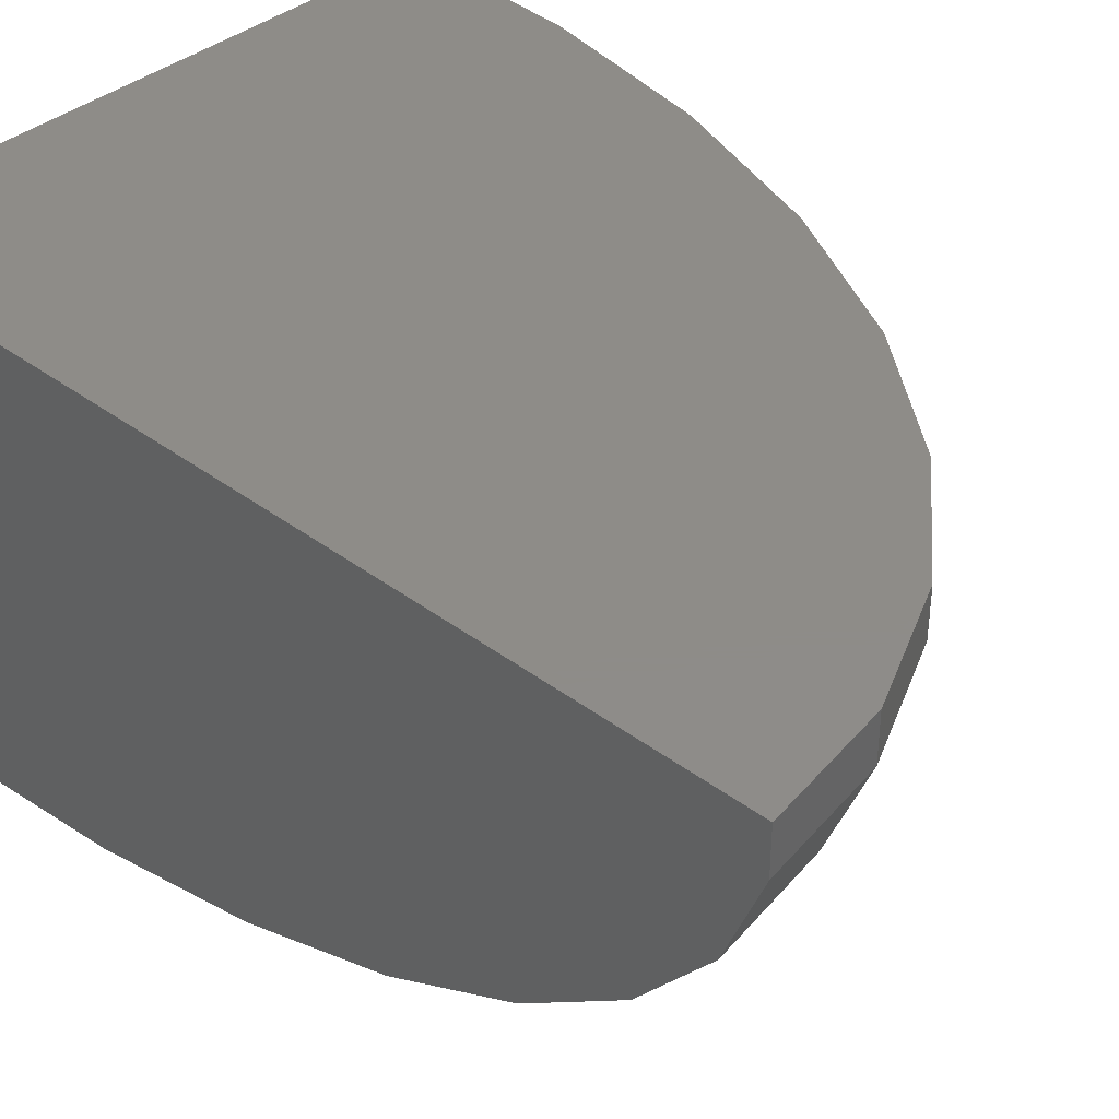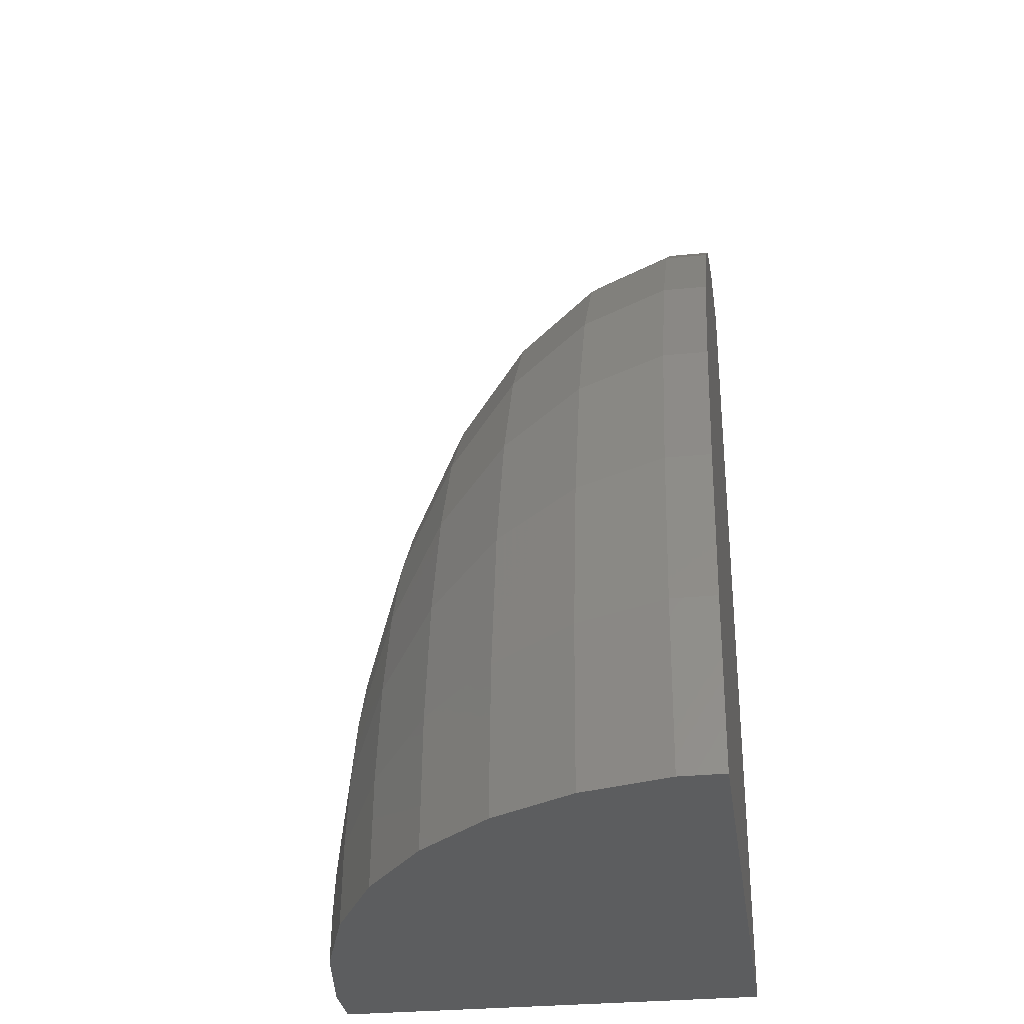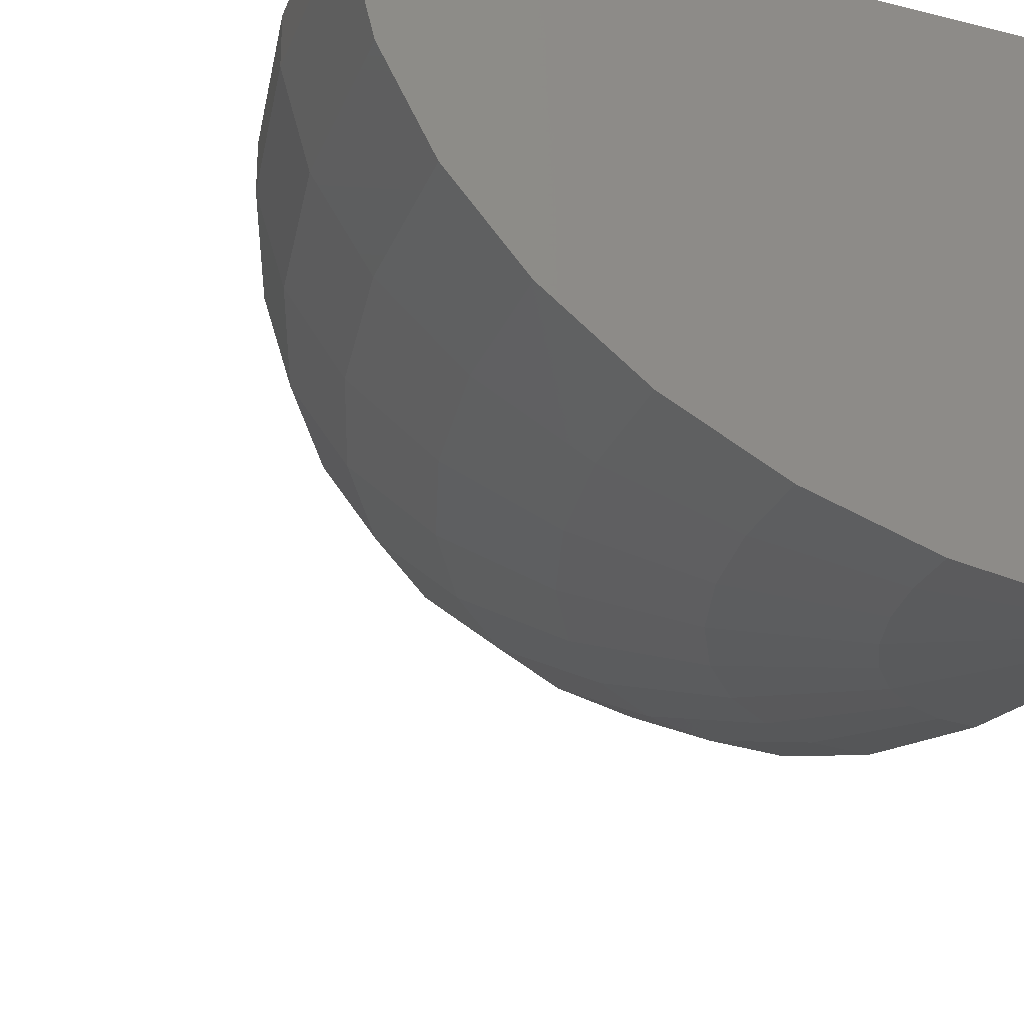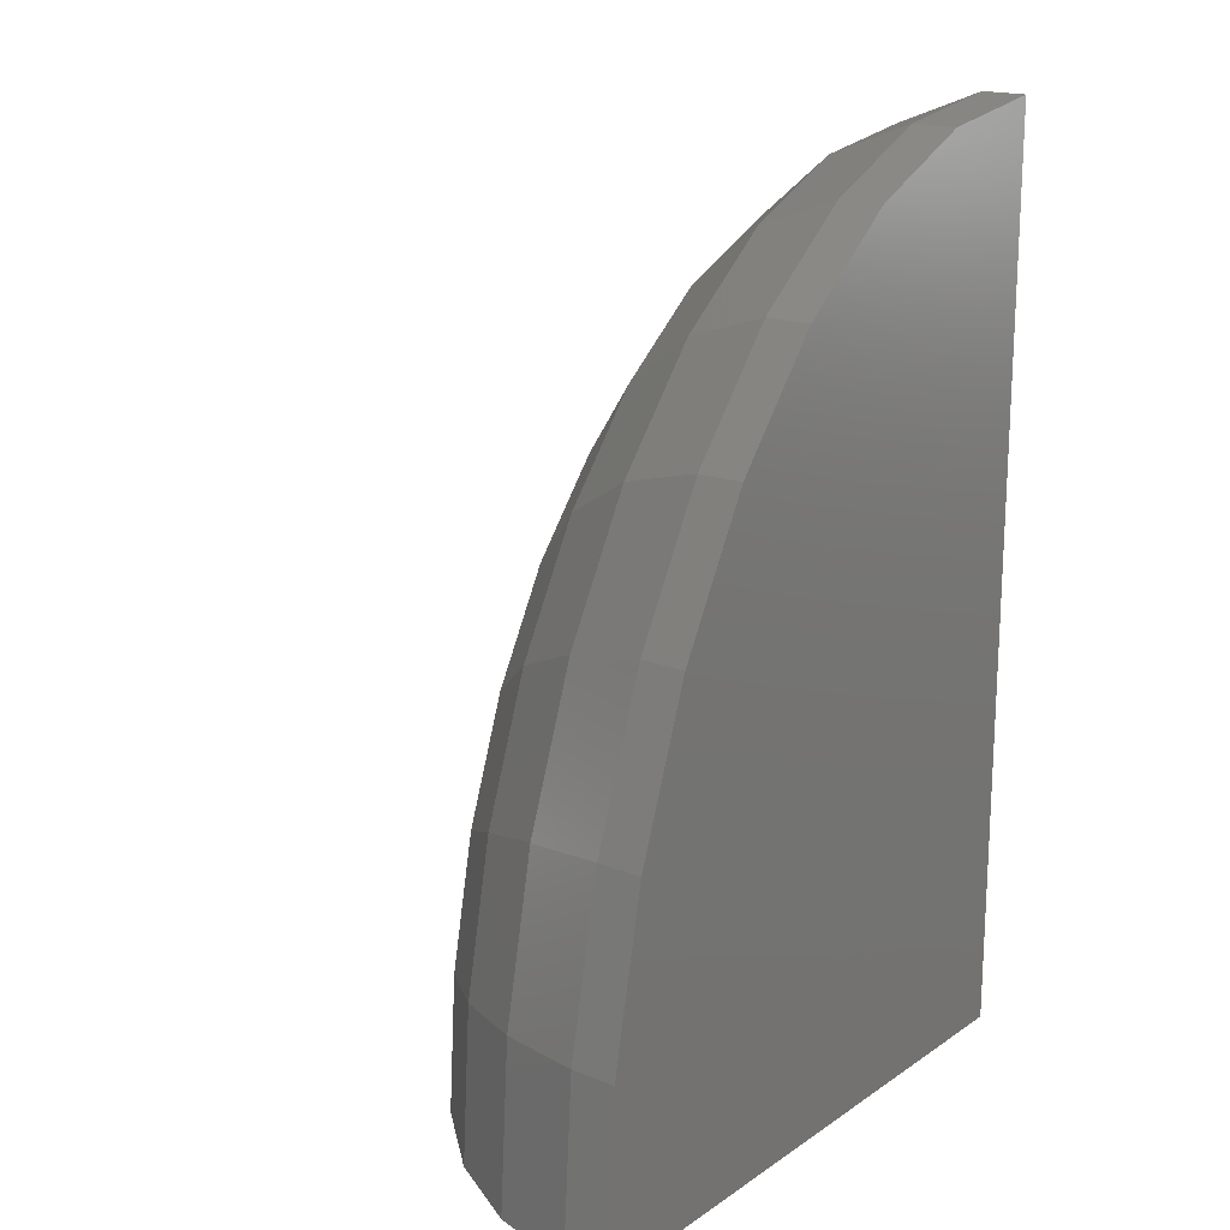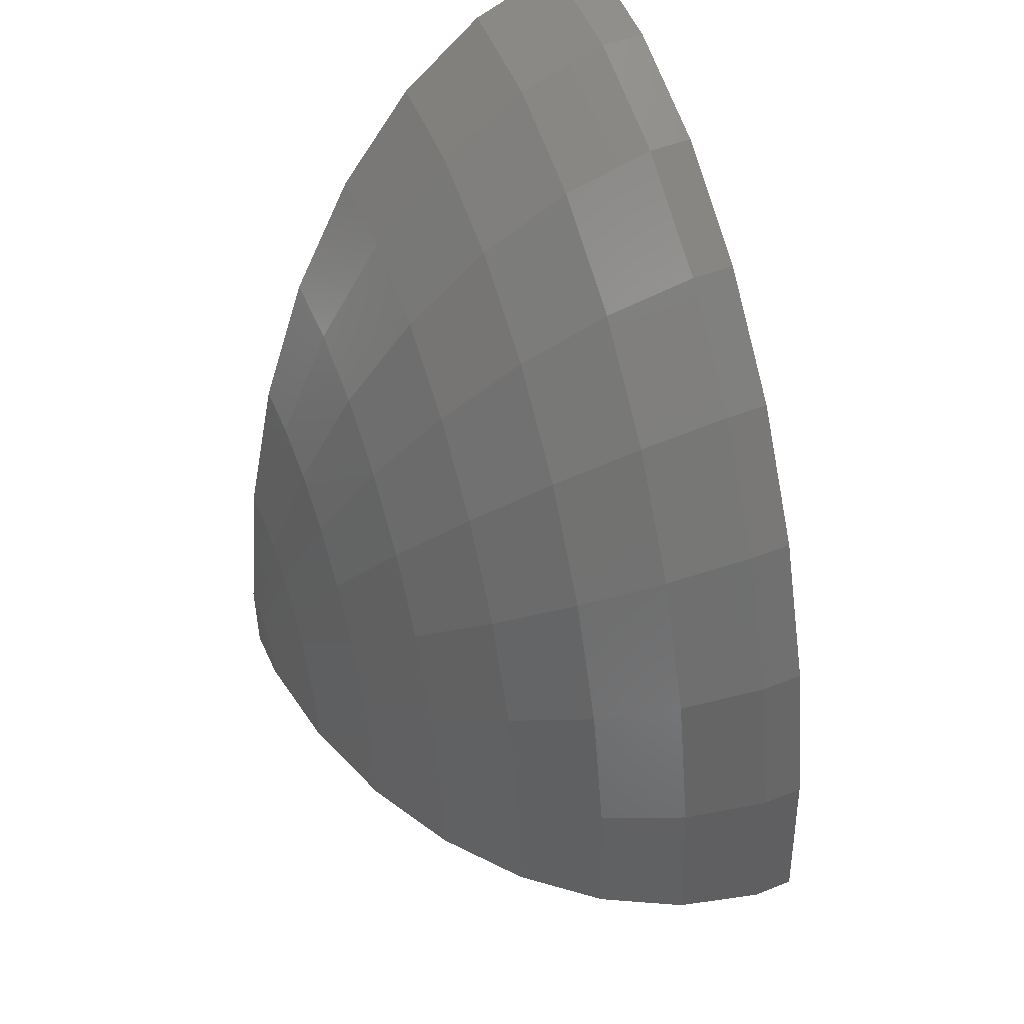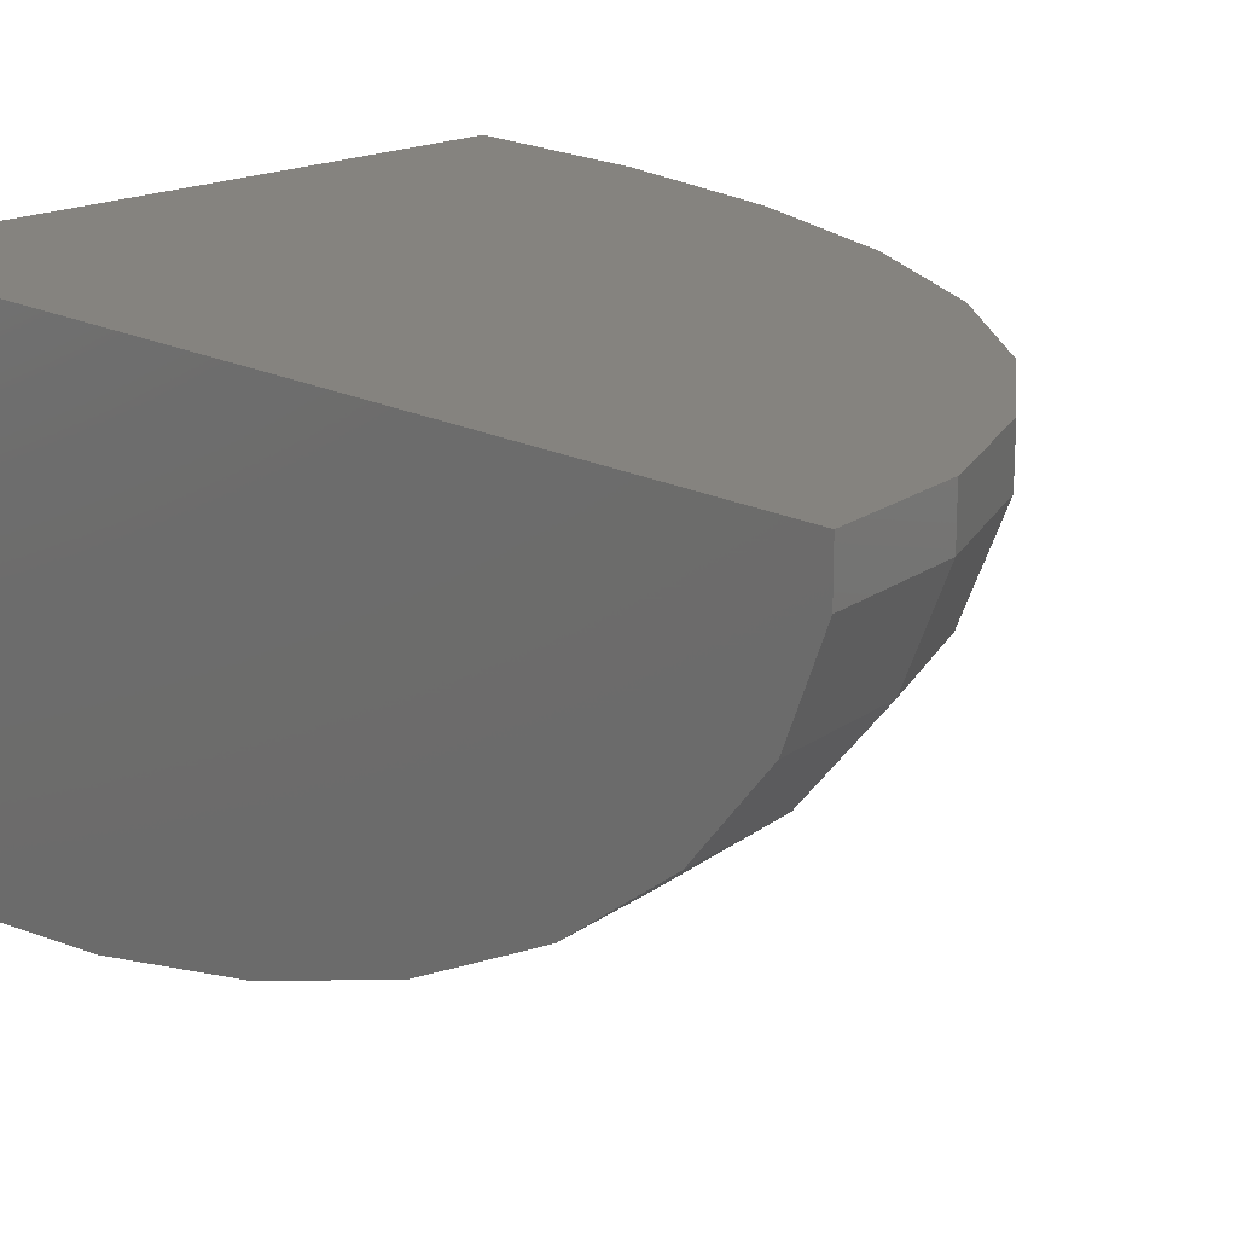
<metadata>
{"format":"stl","ext":"stl","renderer":"f3d","projection":"perspective","resolution":1024,"background":"white","views":[{"elev":37.8,"azim":133.7,"up":"+Z"},{"elev":-30.8,"azim":-82.0,"up":"+Y"},{"elev":-25.2,"azim":-21.9,"up":"+Z"},{"elev":18.0,"azim":-52.0,"up":"+Y"},{"elev":48.2,"azim":-113.9,"up":"+Y"},{"elev":18.6,"azim":134.9,"up":"+Z"}]}
</metadata>
<code>
# stl→obj: 83 verts, 162 faces
v 20 -0.1445 0
v 20 -1.292 -4.354
v 20 -0.1445 -1.47
v 20 -3.542 -7.071
v 20 -6.81 -9.516
v 20 -30 0
v 20 -10.97 -11.6
v 20 -15.86 -13.23
v 20 -21.29 -14.35
v 20 -27.06 -14.93
v 20 -30 -14.93
v 12.38 -2.417 0
v 16.12 -0.7181 0
v 8.942 -5.176 0
v 5.926 -8.889 0
v 3.451 -13.41 0
v 1.611 -18.57 0
v 0.4787 -24.18 0
v 0.0963 -30 0
v 0.8612 -30 -4.354
v 0.0963 -30 -1.47
v 2.362 -30 -7.071
v 4.54 -30 -9.516
v 7.312 -30 -11.6
v 10.57 -30 -13.23
v 14.19 -30 -14.35
v 18.04 -30 -14.93
v 9.068 -13.6 -9.516
v 7.528 -11.29 -7.071
v 11.41 -10.72 -9.516
v 14.08 -8.575 -9.516
v 13.25 -5.556 -7.071
v 16.56 -4.051 -7.071
v 2.318 -19.01 -4.354
v 0.4787 -24.18 -1.47
v 1.611 -18.57 -1.47
v 3.451 -13.41 -1.47
v 5.926 -8.889 -1.47
v 18.16 -16.13 -13.23
v 11.29 -24.59 -13.23
v 8.278 -22.72 -11.6
v 12.16 -22.14 -13.23
v 9.45 -19.43 -11.6
v 7.145 -17.12 -9.516
v 18.87 -21.46 -14.35
v 7.556 -26.29 -11.6
v 10.75 -27.24 -13.23
v 12.68 -3.477 -4.354
v 12.38 -2.417 -1.47
v 16.27 -1.843 -4.354
v 4.087 -14.05 -4.354
v 16.12 -0.7181 -1.47
v 17.52 -11.33 -11.6
v 4.837 -25.48 -9.516
v 16.39 -16.93 -13.23
v 14.76 -18.24 -13.23
v 15.14 -12.42 -11.6
v 5.717 -21.13 -9.516
v 5.334 -15.3 -7.071
v 10.2 -8.001 -7.071
v 9.367 -6.13 -4.354
v 6.467 -9.7 -4.354
v 8.942 -5.176 -1.47
v 11.03 -16.54 -11.6
v 2.7 -24.84 -7.071
v 1.229 -24.4 -4.354
v 17.78 -21.95 -14.35
v 16.98 -7.255 -9.516
v 16.77 -22.76 -14.35
v 15.89 -23.84 -14.35
v 19.25 -27.28 -14.93
v 19.62 -27.12 -14.93
v 18.19 -28.87 -14.93
v 14.64 -26.67 -14.35
v 15.17 -25.16 -14.35
v 12.95 -14.18 -11.6
v 13.33 -20 -13.23
v 14.31 -28.3 -14.35
v 18.08 -29.43 -14.93
v 3.704 -19.88 -7.071
v 18.91 -27.55 -14.93
v 18.37 -28.37 -14.93
v 18.61 -27.92 -14.93
f 1 2 3
f 1 4 2
f 1 5 4
f 6 5 1
f 5 6 7
f 7 6 8
f 8 6 9
f 9 6 10
f 10 6 11
f 12 1 13
f 1 12 6
f 14 6 12
f 15 6 14
f 16 6 15
f 17 6 16
f 18 6 17
f 6 18 19
f 20 19 21
f 19 20 6
f 22 6 20
f 23 6 22
f 24 6 23
f 25 6 24
f 26 6 25
f 27 6 26
f 6 27 11
f 28 29 30
f 31 32 33
f 34 35 36
f 37 15 38
f 15 37 16
f 9 39 8
f 40 41 42
f 43 44 28
f 10 45 9
f 25 46 47
f 48 49 50
f 51 36 37
f 5 33 4
f 3 13 1
f 13 3 52
f 8 53 7
f 23 22 54
f 20 21 35
f 55 56 57
f 58 59 44
f 30 60 31
f 50 49 52
f 48 61 49
f 61 62 63
f 59 51 29
f 39 57 53
f 43 28 64
f 36 16 37
f 16 36 17
f 65 66 34
f 67 56 55
f 21 18 35
f 18 21 19
f 62 51 38
f 52 12 13
f 12 52 49
f 38 14 63
f 14 38 15
f 49 14 12
f 14 49 63
f 61 63 49
f 33 48 50
f 2 52 3
f 57 31 68
f 68 31 33
f 57 30 31
f 60 29 61
f 68 33 5
f 7 68 5
f 47 41 40
f 69 56 67
f 70 56 69
f 71 45 72
f 67 55 39
f 73 74 75
f 47 46 41
f 34 36 51
f 51 37 38
f 32 61 48
f 32 48 33
f 35 17 36
f 17 35 18
f 4 33 2
f 30 29 60
f 56 76 57
f 46 54 41
f 41 44 43
f 74 40 42
f 74 42 75
f 75 42 77
f 78 40 74
f 77 64 76
f 45 67 39
f 55 57 39
f 39 53 8
f 20 35 66
f 44 59 28
f 62 38 63
f 28 59 29
f 50 52 2
f 33 50 2
f 31 60 32
f 60 61 32
f 66 35 34
f 65 20 66
f 76 30 57
f 76 28 30
f 71 67 45
f 64 28 76
f 75 77 70
f 26 25 78
f 24 23 46
f 46 23 54
f 77 76 56
f 78 47 40
f 42 41 43
f 70 77 56
f 53 57 68
f 53 68 7
f 45 39 9
f 79 74 73
f 41 58 44
f 41 54 58
f 54 65 80
f 80 34 59
f 65 34 80
f 59 34 51
f 29 62 61
f 29 51 62
f 81 70 69
f 81 69 67
f 81 67 71
f 72 45 10
f 78 25 47
f 25 24 46
f 42 43 77
f 77 43 64
f 27 26 78
f 22 20 65
f 54 22 65
f 58 80 59
f 54 80 58
f 82 75 83
f 79 78 74
f 27 78 79
f 73 75 82
f 83 75 70
f 83 70 81
f 71 10 11
f 10 71 72
f 11 81 71
f 11 83 81
f 11 82 83
f 11 73 82
f 11 79 73
f 79 11 27

</code>
